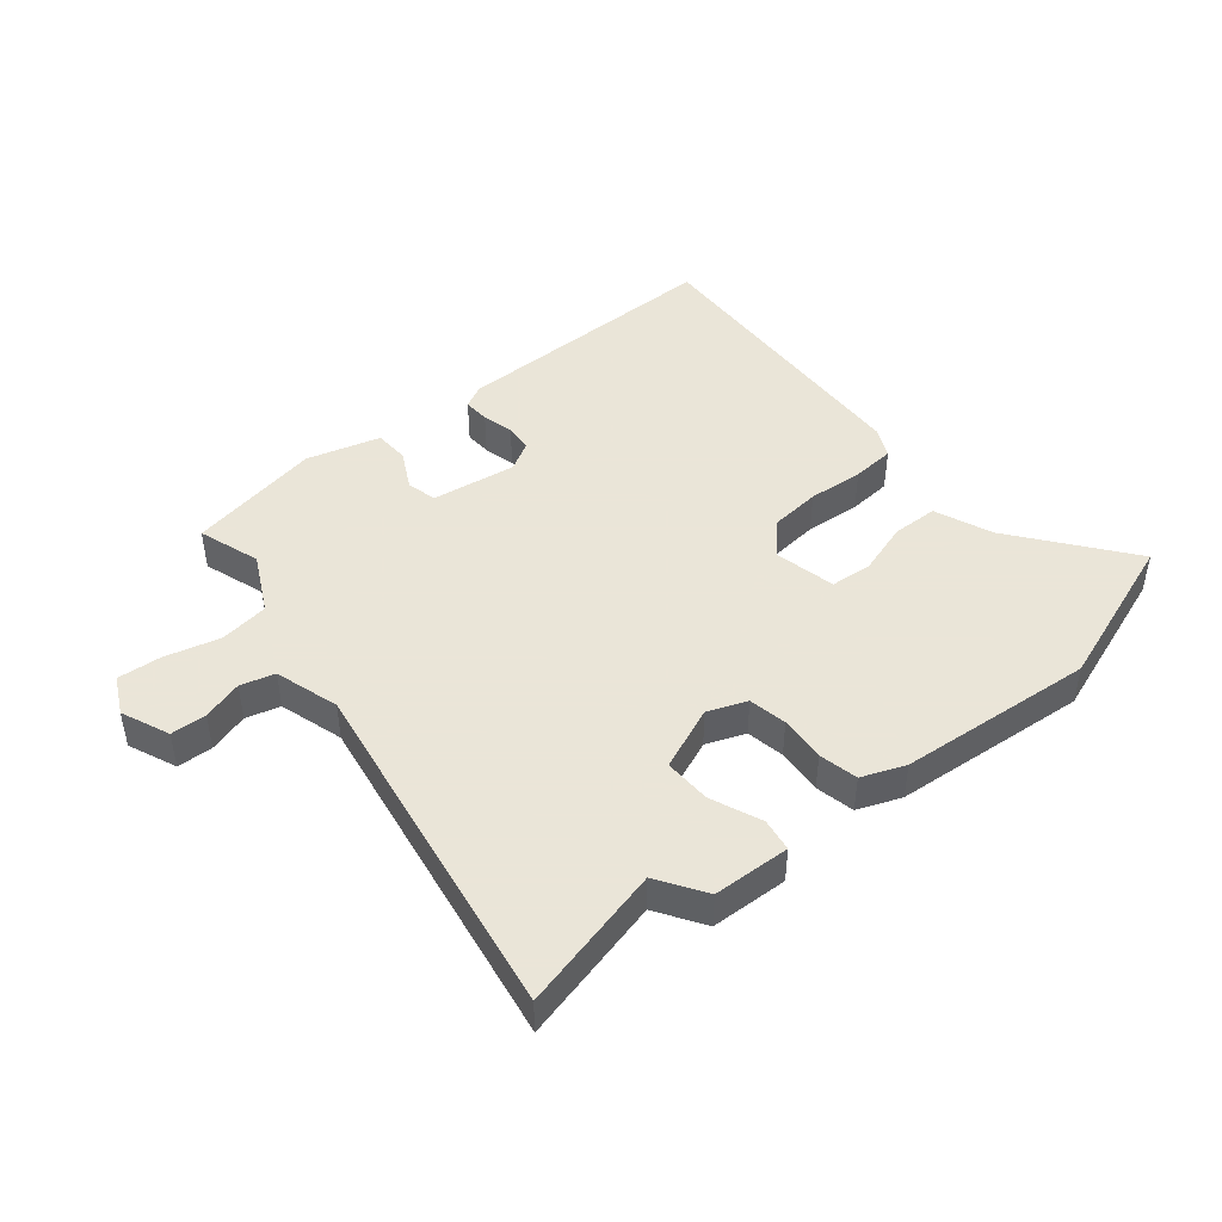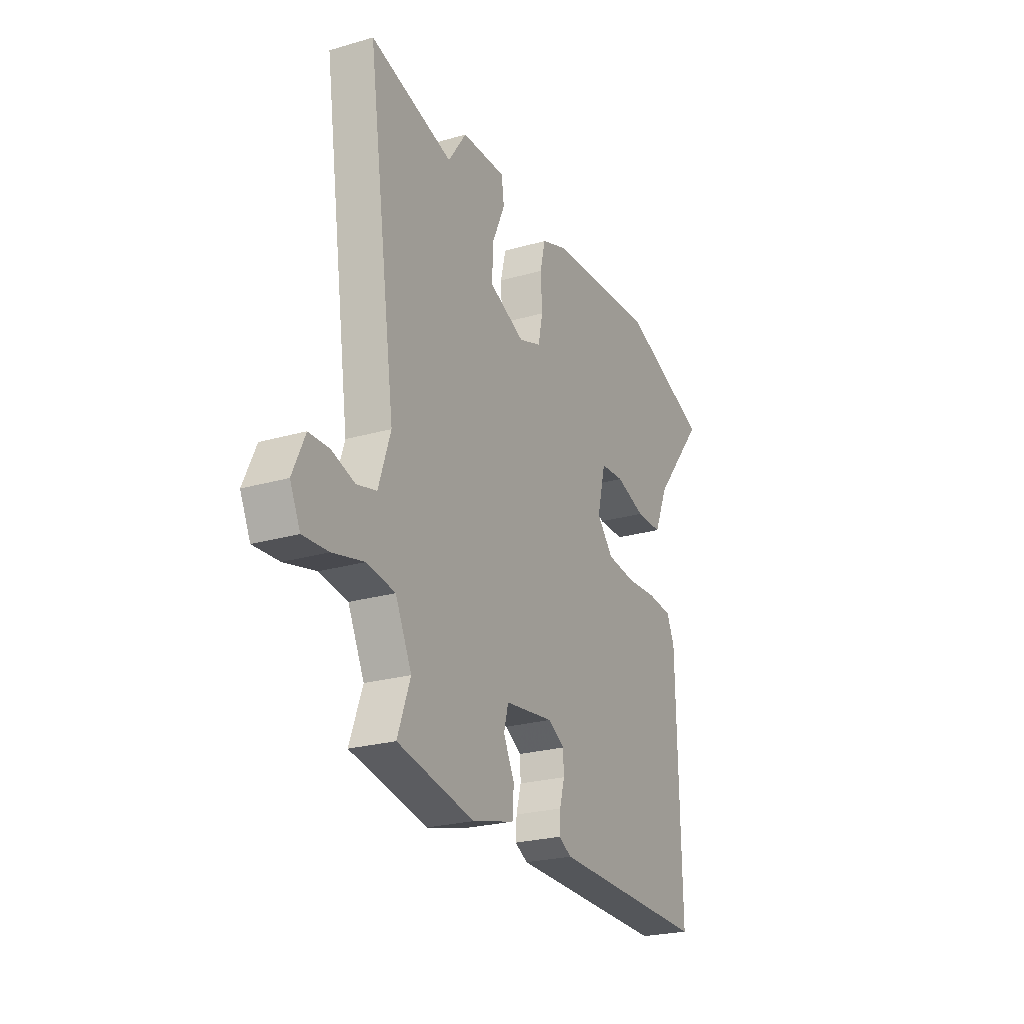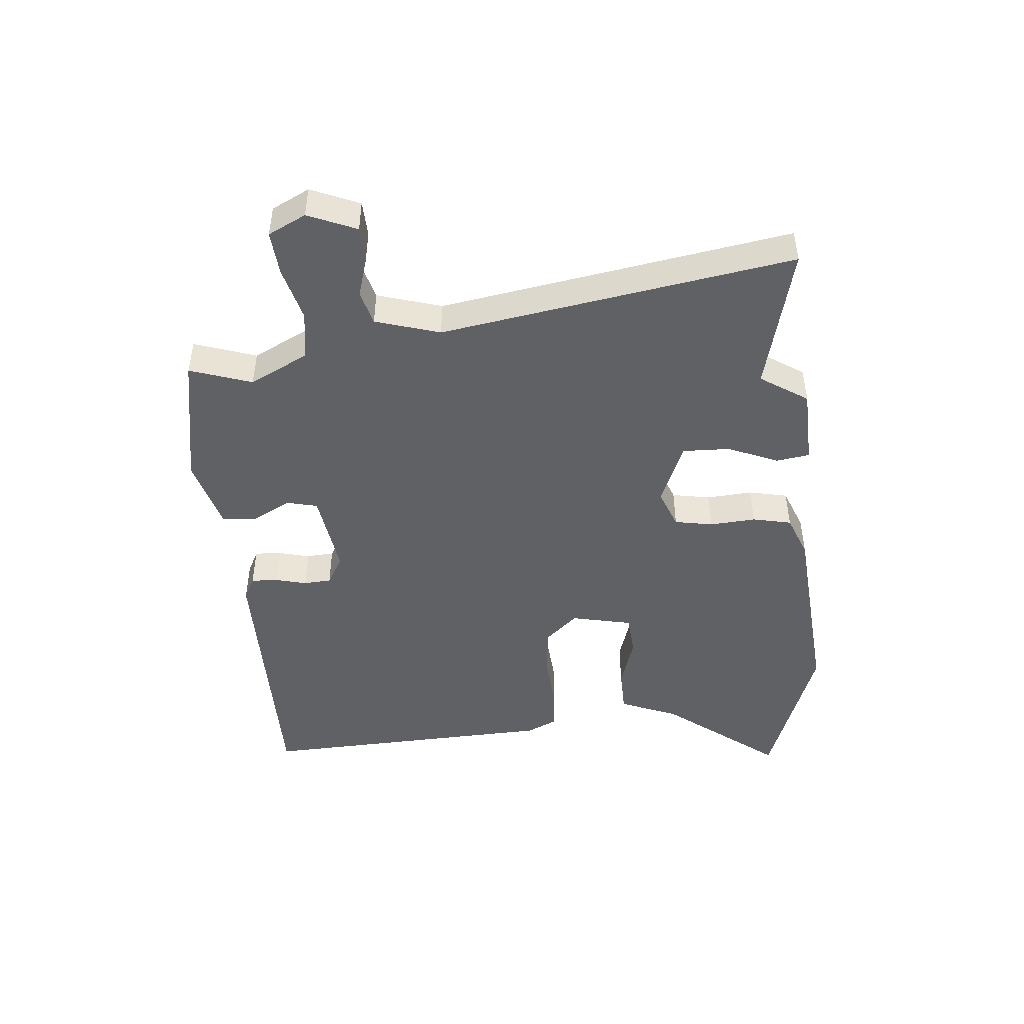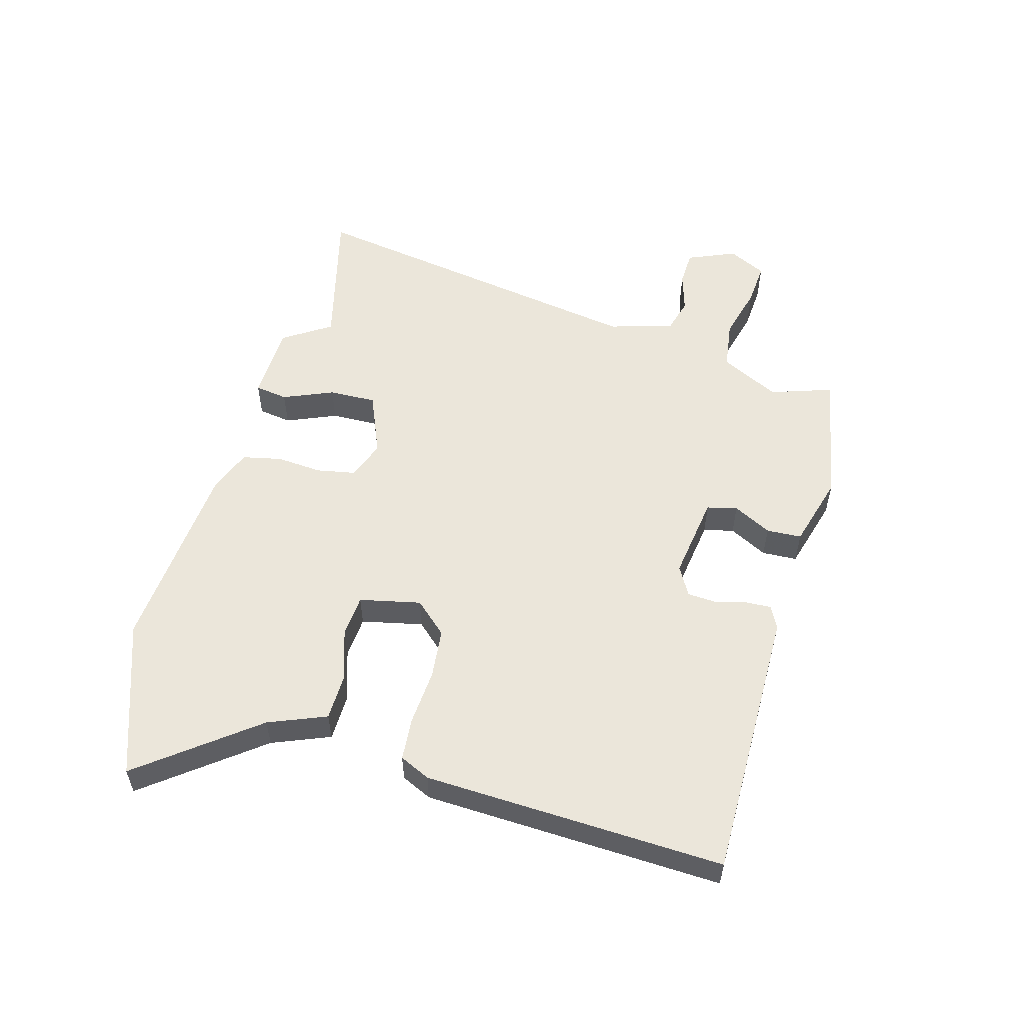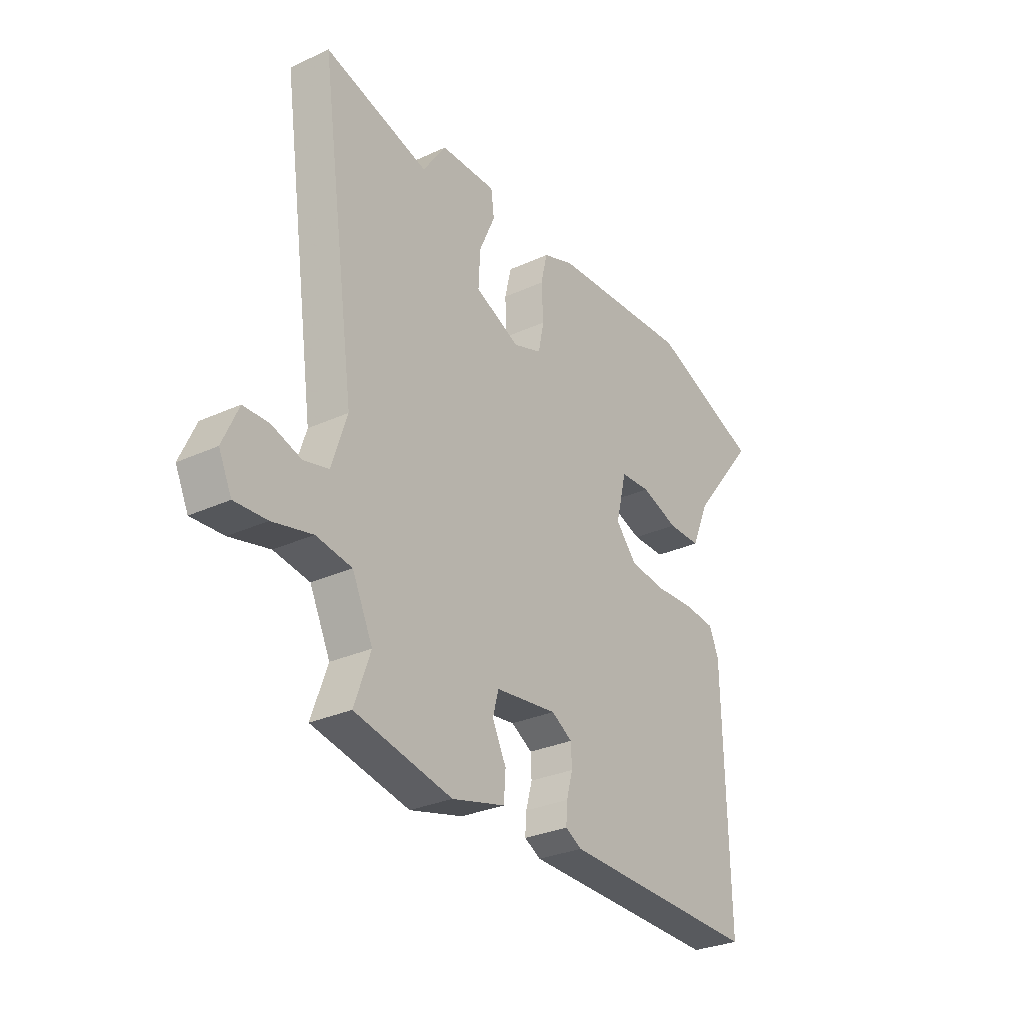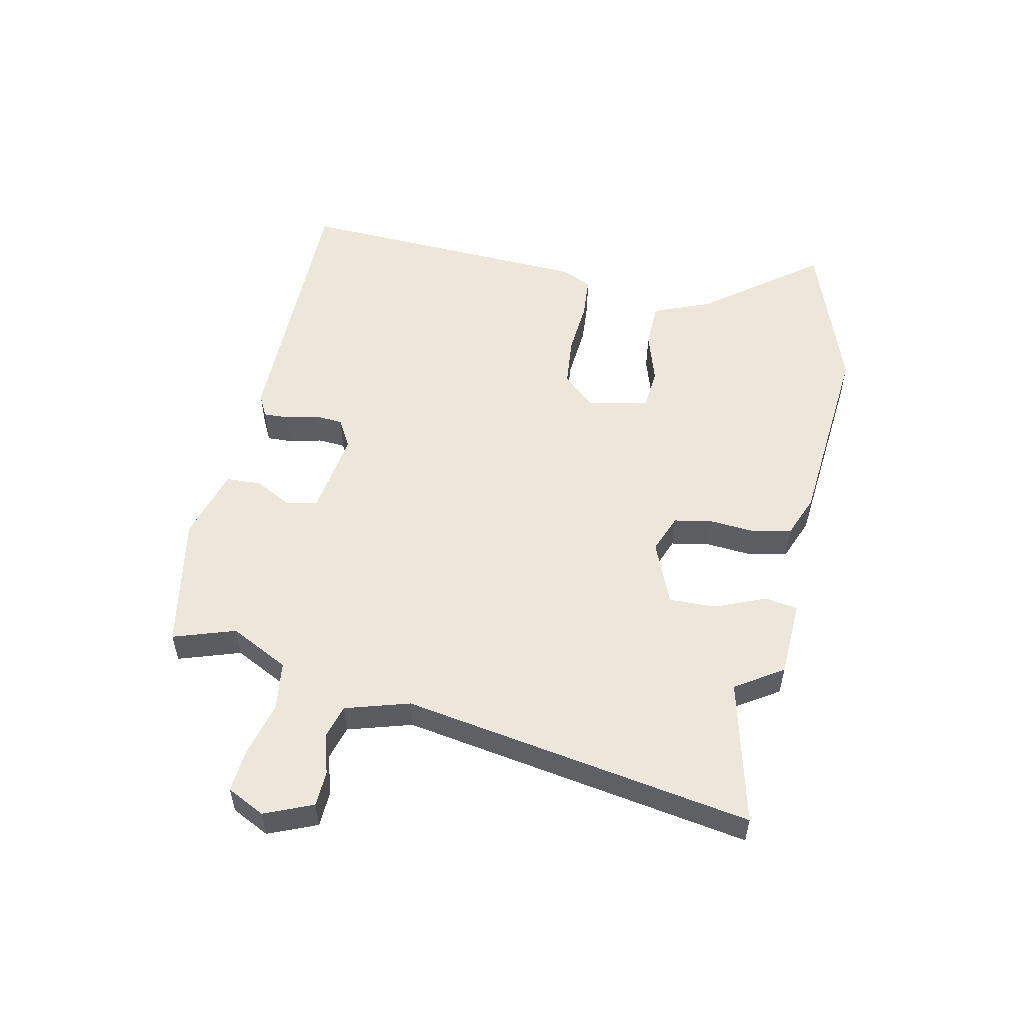
<metadata>
{"format":"obj","ext":"obj","renderer":"f3d","projection":"perspective","resolution":1024,"background":"white","views":[{"elev":45.5,"azim":-38.1,"up":"+Y"},{"elev":-24.2,"azim":-64.4,"up":"+Z"},{"elev":-46.6,"azim":-83.6,"up":"+Y"},{"elev":54.9,"azim":106.8,"up":"+Y"},{"elev":-29.5,"azim":-55.9,"up":"+Z"},{"elev":53.8,"azim":-76.6,"up":"+Y"}]}
</metadata>
<code>
v -0.49 0.07 -0.469
v -0.454 0.07 -0.369
v -0.5 0.07 -0.272
v -0.58 0.07 -0.259
v -0.669 0.07 -0.28
v -0.741 0.07 -0.284
v -0.77 0.07 -0.222
v -0.735 0.07 -0.144
v -0.677 0.07 -0.143
v -0.612 0.07 -0.164
v -0.556 0.07 -0.15
v -0.522 0.07 -0.046
v -0.603 0.07 0.528
v -0.368 0.07 0.464
v -0.316 0.07 0.54
v -0.19 0.07 0.542
v -0.183 0.07 0.488
v -0.219 0.07 0.407
v -0.223 0.07 0.33
v -0.121 0.07 0.285
v -0.057 0.07 0.308
v -0.044 0.07 0.37
v -0.048 0.07 0.445
v -0.033 0.07 0.508
v 0.038 0.07 0.534
v 0.358 0.07 0.554
v 0.609 0.07 0.458
v 0.461 0.07 0.275
v 0.421 0.07 0.182
v 0.346 0.07 0.182
v 0.261 0.07 0.211
v 0.193 0.07 0.207
v 0.169 0.07 0.108
v 0.216 0.07 0.054
v 0.298 0.07 0.044
v 0.388 0.07 0.049
v 0.458 0.07 0.042
v 0.48 0.07 -0.008
v 0.49 0.07 -0.497
v 0.042 0.07 -0.485
v 0.005 0.07 -0.465
v 0.008 0.07 -0.422
v 0.022 0.07 -0.371
v 0.02 0.07 -0.326
v -0.027 0.07 -0.298
v -0.166 0.07 -0.315
v -0.179 0.07 -0.364
v -0.148 0.07 -0.427
v -0.152 0.07 -0.484
v -0.272 0.07 -0.515
v -0.49 0 -0.469
v -0.454 0 -0.369
v -0.5 0 -0.272
v -0.58 0 -0.259
v -0.669 0 -0.28
v -0.741 0 -0.284
v -0.77 0 -0.222
v -0.735 0 -0.144
v -0.677 0 -0.143
v -0.612 0 -0.164
v -0.556 0 -0.15
v -0.522 0 -0.046
v -0.603 0 0.528
v -0.368 0 0.464
v -0.316 0 0.54
v -0.19 0 0.542
v -0.183 0 0.488
v -0.219 0 0.407
v -0.223 0 0.33
v -0.121 0 0.285
v -0.057 0 0.308
v -0.044 0 0.37
v -0.048 0 0.445
v -0.033 0 0.508
v 0.038 0 0.534
v 0.358 0 0.554
v 0.609 0 0.458
v 0.461 0 0.275
v 0.421 0 0.182
v 0.346 0 0.182
v 0.261 0 0.211
v 0.193 0 0.207
v 0.169 0 0.108
v 0.216 0 0.054
v 0.298 0 0.044
v 0.388 0 0.049
v 0.458 0 0.042
v 0.48 0 -0.008
v 0.49 0 -0.497
v 0.042 0 -0.485
v 0.005 0 -0.465
v 0.008 0 -0.422
v 0.022 0 -0.371
v 0.02 0 -0.326
v -0.027 0 -0.298
v -0.166 0 -0.315
v -0.179 0 -0.364
v -0.148 0 -0.427
v -0.152 0 -0.484
v -0.272 0 -0.515
f 47 48 49 50
f 46 47 50 1
f 40 41 42 43
f 40 43 44
f 39 40 44
f 38 39 44 45
f 35 36 37 38
f 34 35 38 45
f 28 29 30 31
f 28 31 32
f 27 28 32
f 26 27 32
f 25 26 32
f 22 23 24 25
f 21 22 25 32
f 20 21 32 33
f 15 16 17 18
f 14 15 18 19
f 12 13 14 19
f 11 12 19 20
f 7 8 9 10
f 7 10 11
f 4 5 6 7
f 3 4 7 11
f 2 3 11 20
f 46 1 2 20
f 34 45 46
f 20 33 34 46
f 100 99 98 97
f 51 100 97 96
f 93 92 91 90
f 94 93 90
f 94 90 89
f 95 94 89 88
f 88 87 86 85
f 95 88 85 84
f 81 80 79 78
f 82 81 78
f 82 78 77
f 82 77 76
f 82 76 75
f 75 74 73 72
f 82 75 72 71
f 83 82 71 70
f 68 67 66 65
f 69 68 65 64
f 69 64 63 62
f 70 69 62 61
f 60 59 58 57
f 61 60 57
f 57 56 55 54
f 61 57 54 53
f 70 61 53 52
f 70 52 51 96
f 96 95 84
f 96 84 83 70
f 1 51 52 2
f 2 52 53 3
f 3 53 54 4
f 4 54 55 5
f 5 55 56 6
f 6 56 57 7
f 7 57 58 8
f 8 58 59 9
f 9 59 60 10
f 10 60 61 11
f 11 61 62 12
f 12 62 63 13
f 13 63 64 14
f 14 64 65 15
f 15 65 66 16
f 16 66 67 17
f 17 67 68 18
f 18 68 69 19
f 19 69 70 20
f 20 70 71 21
f 21 71 72 22
f 22 72 73 23
f 23 73 74 24
f 24 74 75 25
f 25 75 76 26
f 26 76 77 27
f 27 77 78 28
f 28 78 79 29
f 29 79 80 30
f 30 80 81 31
f 31 81 82 32
f 32 82 83 33
f 33 83 84 34
f 34 84 85 35
f 35 85 86 36
f 36 86 87 37
f 37 87 88 38
f 38 88 89 39
f 39 89 90 40
f 40 90 91 41
f 41 91 92 42
f 42 92 93 43
f 43 93 94 44
f 44 94 95 45
f 45 95 96 46
f 46 96 97 47
f 47 97 98 48
f 48 98 99 49
f 49 99 100 50
f 50 100 51 1

</code>
